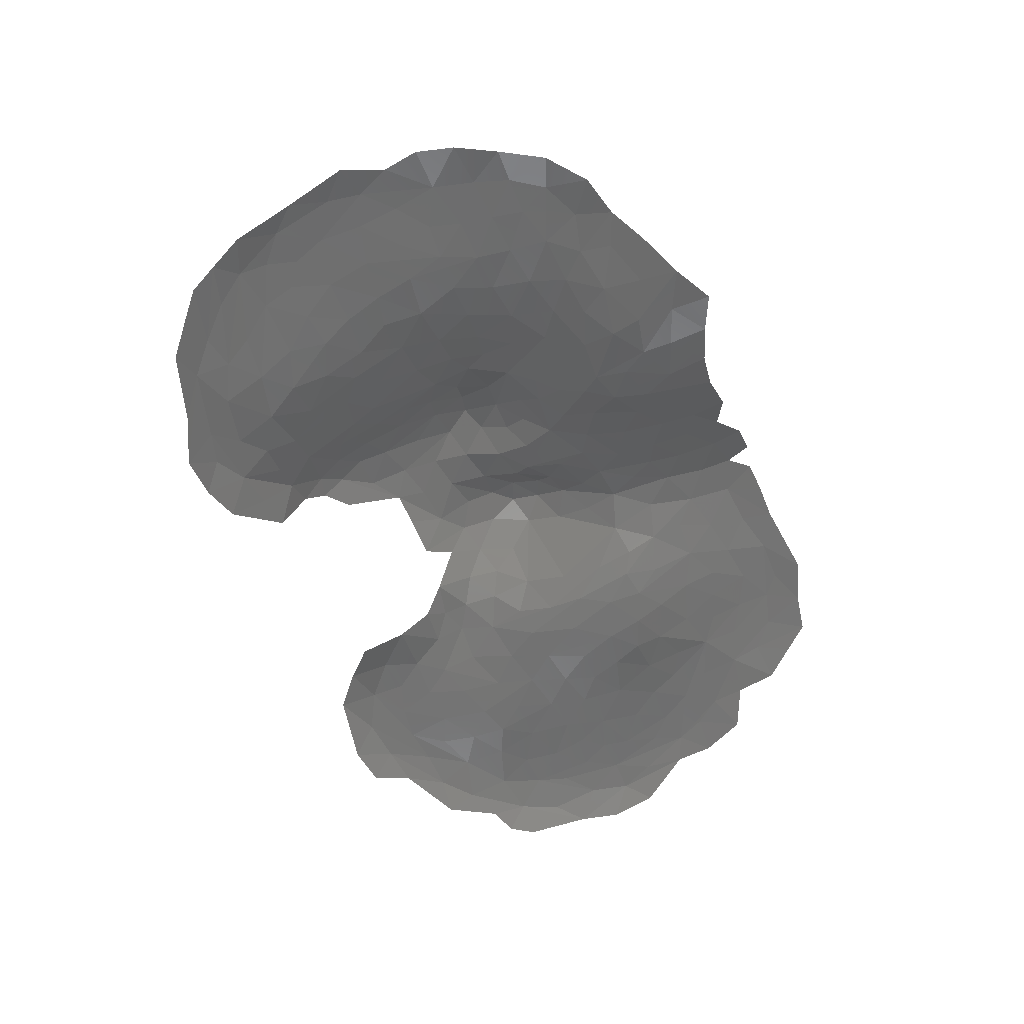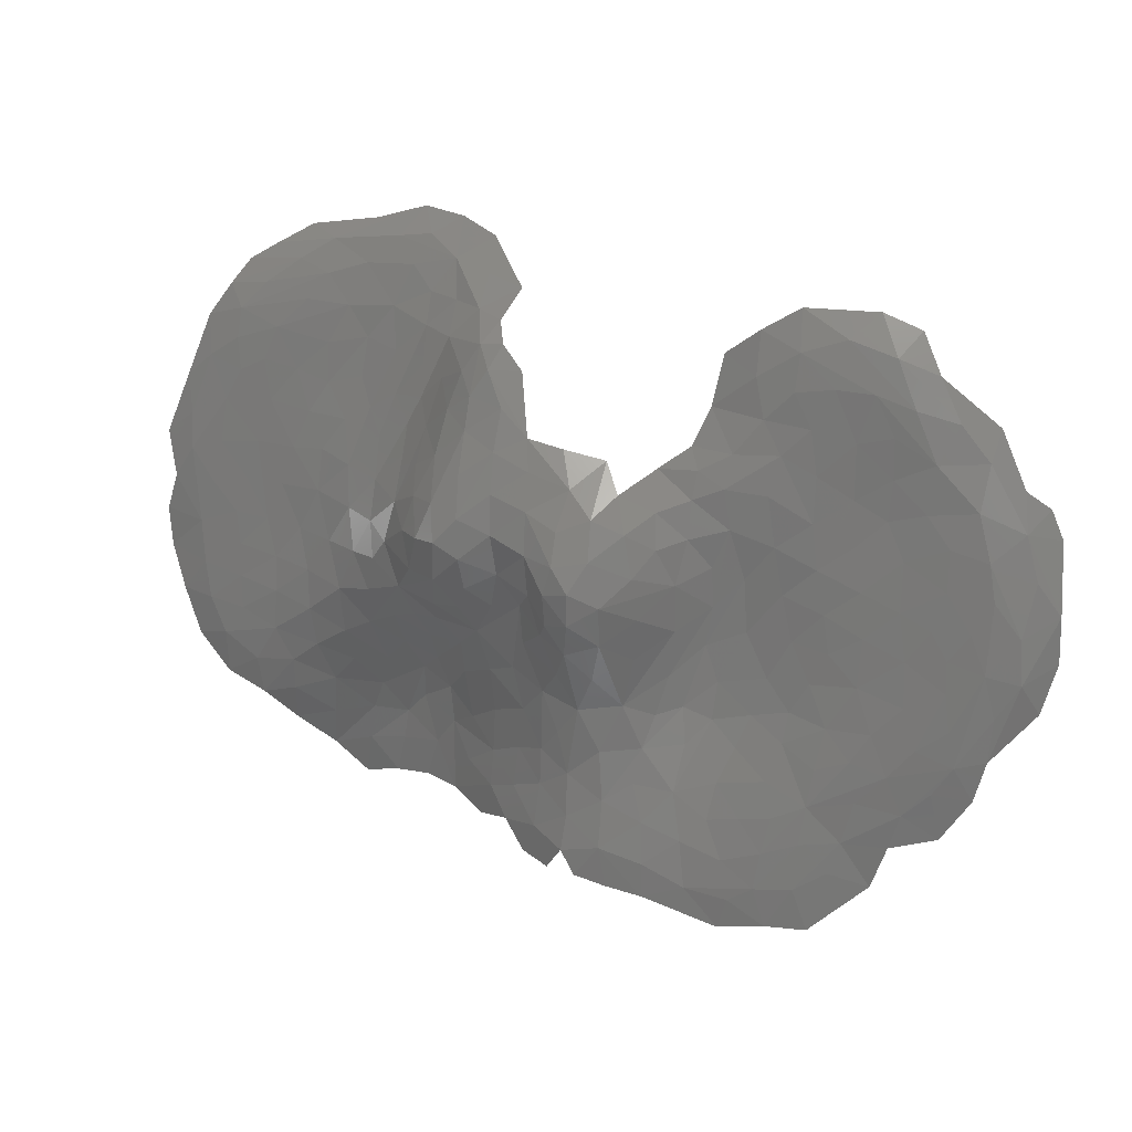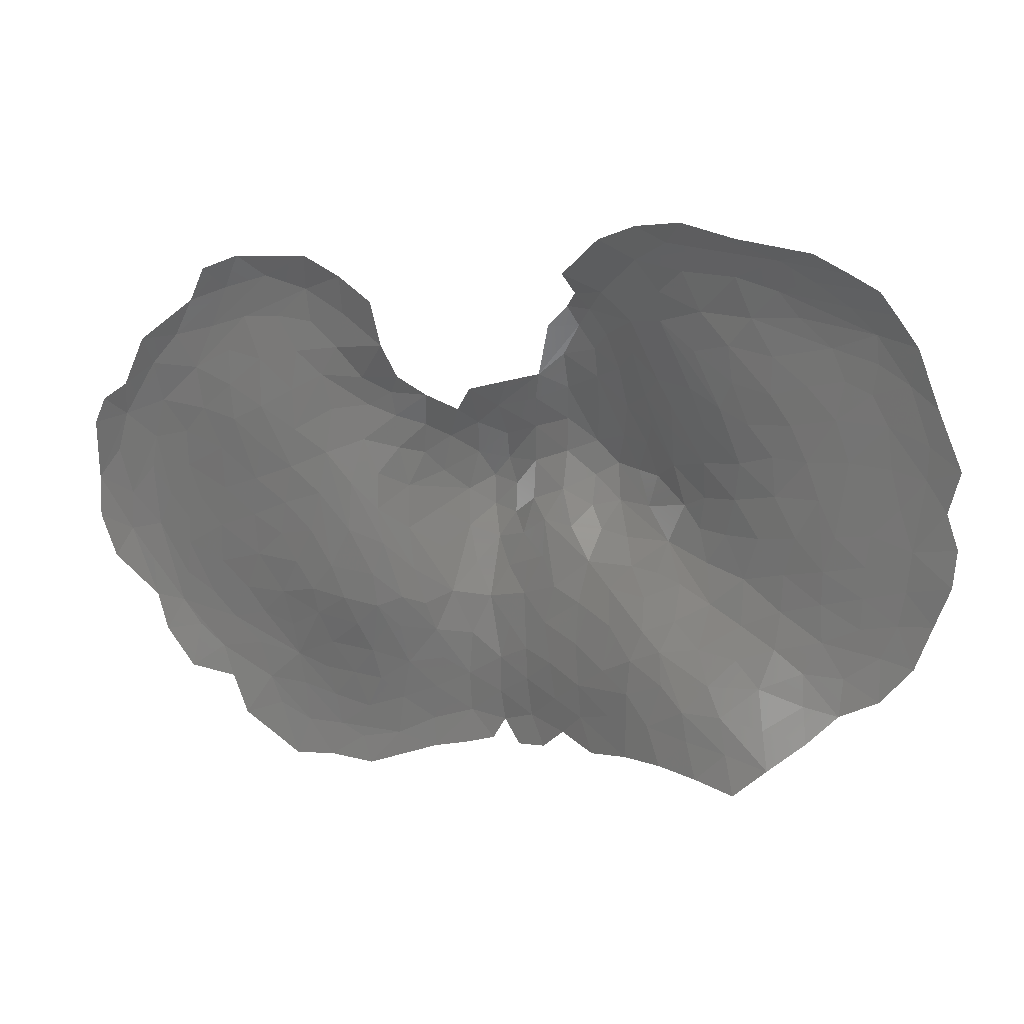
<metadata>
{"format":"stl","ext":"stl","renderer":"f3d","projection":"perspective","resolution":1024,"background":"white","views":[{"elev":-47.5,"azim":-76.6,"up":"+Z"},{"elev":18.9,"azim":34.6,"up":"+Y"},{"elev":12.1,"azim":-153.6,"up":"+Y"}]}
</metadata>
<code>
# stl→obj: 362 verts, 657 faces
v -38.4 192.7 -987
v -39.24 194.6 -986.9
v -39.99 193.2 -985.2
v -40.63 195.7 -986.1
v -42.64 197.3 -985.2
v -42.61 199.2 -986.5
v -44.59 199.5 -984.9
v -48.74 203.2 -984.3
v -46.26 202.2 -985.3
v -47.98 204.7 -986.1
v -38.35 181.9 -985
v -37.62 185.2 -985.8
v -39.19 184 -984
v -39.49 186.9 -984.2
v -37.68 188.2 -985.8
v -39.06 190.4 -985.1
v -41.74 191.4 -984
v -42.75 194.3 -984.3
v -45.61 197 -983.9
v -50.45 205.6 -985.4
v -51.73 204.1 -983.5
v -41.3 184.4 -983.2
v -40.6 181.6 -983.3
v -43.68 185 -982.7
v -43.54 182.9 -982.5
v -42.39 186.8 -983.2
v -44.83 186.7 -982.7
v -44.13 189.3 -983.2
v -46.92 187.6 -982.5
v -47.05 190.8 -983
v -44.24 191.9 -983.5
v -50.2 191.3 -982.5
v -48.37 193.1 -983.2
v -50.55 194.2 -982.8
v -45.92 193.8 -983.6
v -48.22 195.7 -983.4
v -48.31 198.4 -983.5
v -50.62 197.8 -982.9
v -47.18 200.2 -984
v -49.65 200.9 -983.4
v -52.11 201.1 -982.7
v -54.46 203.1 -982.4
v -55.06 205.7 -983.6
v -81.13 208.7 -983.6
v -84.46 209 -983.8
v -82.81 207.5 -982.1
v -45.58 174.6 -981.3
v -43.47 173.1 -982.5
v -43.87 176.3 -981.9
v -41.57 176 -983.1
v -42.63 178.2 -982.3
v -40.84 178.7 -983.3
v -43.12 180.5 -982.3
v -45.06 179 -981.7
v -46.04 181.6 -981.9
v -46.31 184.6 -982.2
v -49.17 182.4 -981.5
v -49.12 185.6 -981.9
v -49.54 188.5 -982.2
v -52.41 189.5 -981.7
v -52.88 192.5 -981.8
v -52.88 195.5 -982.1
v -53.37 198.4 -982.1
v -55.03 196.7 -981.3
v -54.52 200.7 -981.9
v -57.12 201.4 -981.6
v -57.37 204.2 -982.5
v -78.32 207.7 -983.3
v -80.33 206.2 -981.6
v -77.41 205.6 -981.3
v -85.26 207.2 -981.8
v -46.31 172.2 -981.2
v -49.05 177.6 -980.7
v -46.64 177 -981.1
v -47.9 179.6 -981.2
v -50.92 179.4 -980.8
v -53.57 180 -980.8
v -52.36 182 -981.2
v -55.24 181.9 -980.8
v -51.26 184.2 -981.5
v -53.77 184.6 -981.2
v -51.75 186.7 -981.6
v -54.52 187.6 -981.2
v -55.08 190.7 -981
v -55.55 194.1 -980.8
v -56.32 198.8 -981.3
v -60.09 199.1 -981.3
v -59.8 202.4 -982.3
v -79.24 203.8 -980.1
v -81.63 204 -980.5
v -83.54 205.6 -981
v -49.25 167.5 -979.9
v -47.35 169.3 -980.9
v -49.79 170.1 -979.7
v -49.15 172.2 -980.1
v -48.48 175 -980.5
v -51.48 174.3 -979.6
v -53.7 178 -980.2
v -56.02 179.4 -980.2
v -56.69 177.2 -979.4
v -51.29 176.7 -980.2
v -58.42 178.8 -979.4
v -58.27 181.4 -979.7
v -56.71 184.9 -980.6
v -59.05 183.8 -979.5
v -56.88 188.4 -980.4
v -57.66 191.7 -979.8
v -58.05 194.4 -979.6
v -60.74 196.7 -980
v -57.92 196.5 -980.4
v -84.54 202.8 -980
v -81.39 201.9 -979.5
v -90.04 204.4 -979.8
v -88.09 202.4 -979.6
v -87.25 205.3 -980.7
v -74.61 205 -981.1
v -76.83 203.7 -979.4
v -90.49 206.6 -981.1
v -92.61 205.1 -979.9
v -87.38 168.1 -979.2
v -86.63 171 -978.9
v -89.63 170 -978.4
v -84.46 168.9 -979.2
v -81.54 169.4 -978.9
v -83.72 171.6 -979.1
v -80.54 172.2 -978.8
v -83.35 173.7 -979.1
v -81.59 175.4 -978.9
v -78.71 174.3 -978.4
v -51.67 171.8 -979.1
v -86.08 173.6 -978.7
v -85.02 175.7 -978.4
v -53.57 173.3 -978.8
v -54.34 175.5 -979.3
v -78.91 176.8 -978.3
v -81.25 177.8 -978.4
v -79.65 179 -977.8
v -60.19 179.6 -978.6
v -60.5 184.9 -978
v -58.65 186.5 -979.6
v -60.33 188.1 -977.7
v -58.65 189.2 -979.4
v -59.9 191.1 -978.3
v -59.91 193.6 -978.8
v -59.84 195.4 -979.4
v -62.4 195.3 -978.7
v -83.8 199.9 -979.2
v -86.4 200.4 -979.4
v -86.49 197.8 -978.8
v -89.39 199.8 -978.8
v -78.82 201.6 -978.6
v -91.26 202.6 -978.9
v -74.37 203.4 -978.4
v -53.43 165.9 -978.1
v -51.78 168.7 -978.7
v -54.19 168.5 -977.8
v -50.85 165.9 -979.1
v -78.54 169.4 -978.1
v -91.99 172 -977
v -89.04 172.8 -977.9
v -53.93 170.9 -978.3
v -55.67 172.9 -978.3
v -56.4 170.1 -977.4
v -57.66 172.6 -977.6
v -57.43 174.9 -978.4
v -76.34 175.5 -977.4
v -59.76 177.1 -978.3
v -60.93 181.7 -978.1
v -61.63 179 -977.6
v -61.63 192.8 -977.3
v -87.43 194.8 -978
v -89.17 197.1 -978.4
v -90.43 195 -977.7
v -83.22 197.2 -978.3
v -85.42 195.9 -978.3
v -84.07 194.3 -977.5
v -81.45 195.6 -977.4
v -91.62 197.8 -978
v -80.47 197.5 -977.6
v -80.9 199.5 -978.5
v -93.32 200.5 -978
v -96.33 201.6 -977.7
v -97.85 203 -978.5
v -99.15 200.8 -977.5
v -94.75 203.4 -978.7
v -76.59 201.9 -977.5
v -56.41 165.4 -977.2
v -55.78 167.5 -977.3
v -59.11 171 -976.7
v -91.53 174.5 -976.4
v -59.97 174.1 -977.2
v -61.62 172 -975.9
v -88.47 175.7 -977.3
v -86.65 177.6 -977.2
v -62.11 176.8 -976.8
v -83.95 178.1 -977.7
v -76.68 178.9 -977
v -81.89 179.9 -977.2
v -79.18 181.2 -976.5
v -63.17 179.8 -976
v -61.21 190.6 -976.7
v -83.6 191.5 -976.4
v -86.57 191.9 -977.1
v -94.34 192.5 -976.6
v -91.47 192.4 -977.1
v -93.49 195.5 -977.2
v -89.06 192.6 -977.4
v -63.68 193.9 -976.1
v -94.14 198.2 -977.4
v -79 196 -976.2
v -78.3 199.2 -977.1
v -95.91 197.3 -976.9
v -96.35 199.5 -977.2
v -98.47 198.1 -976.7
v -74.72 202.1 -976.6
v -73.06 202.3 -976.8
v -58.55 167.9 -976.4
v -61.24 169.2 -975.5
v -71.66 172.2 -975.6
v -74.14 171.3 -976.4
v -72.25 169.6 -975.5
v -93.92 173.9 -975.7
v -74.01 173.9 -976.6
v -76.83 172.1 -977.5
v -71.3 175 -975.8
v -62.42 174.4 -976.2
v -91.27 176.8 -976
v -73.68 177 -976.4
v -89.21 178.4 -976.3
v -70.69 178.1 -975.5
v -86.69 179.9 -976.4
v -89.46 181.1 -975.9
v -84.22 181.2 -976.1
v -81.68 182.3 -975.7
v -79.79 182.9 -975.5
v -92.36 182 -975.6
v -89.67 183.9 -976.1
v -77.66 183.1 -975.2
v -76.19 181.4 -976
v -86.61 183.2 -975.8
v -87.79 186.4 -976.3
v -85.11 186.3 -975.6
v -62.32 183.2 -976
v -61.8 186.1 -975.6
v -95.78 187.3 -975.6
v -95.38 185 -975.5
v -93.36 187 -976.2
v -92.51 184.4 -975.9
v -90.59 186.8 -976.5
v -89.13 189.7 -976.8
v -86.01 189.1 -976.4
v -83.41 188.8 -975.5
v -95.03 189.7 -976.1
v -92.28 189.7 -976.7
v -61.95 189 -975
v -97.17 192.1 -975.9
v -62.61 191.7 -975.2
v -96.96 195.2 -976.4
v -81.13 193.7 -976.3
v -76.53 197.7 -975.4
v -75.8 200.3 -976
v -73.47 200.7 -975.7
v -71.46 200.7 -976.7
v -61.21 166.9 -975.4
v -75.24 168.8 -976.8
v -69.17 170.3 -974.5
v -68.96 173.3 -974.9
v -64.01 170 -974.5
v -64.13 173.2 -975.1
v -68.97 175.7 -975.1
v -64.5 176.5 -975.3
v -66.65 174.6 -974.7
v -94.05 176.6 -975.2
v -92.45 179.2 -975.5
v -94.77 178.7 -975
v -73.68 180 -975.9
v -65.73 179.4 -974.6
v -95.08 180.3 -975
v -71.41 180.9 -975.3
v -68.66 180 -974.8
v -95.25 182.6 -975.2
v -97.66 180.7 -974.6
v -74.02 183 -974.9
v -70.18 183 -974.8
v -98.18 183.3 -974.7
v -83.54 184 -975.2
v -76.55 184.9 -973.5
v -98.59 186.3 -975
v -63.48 184.6 -973.7
v -82.85 186.4 -975
v -100.9 189.2 -975.1
v -101.7 186.7 -974.9
v -97.74 189.3 -975.4
v -81.52 188 -974.6
v -80.7 190.9 -974.8
v -99.51 191.5 -975.4
v -101.9 192.3 -975.6
v -99.72 193.9 -975.8
v -76.7 194.9 -974.2
v -79.02 193.7 -975.1
v -66.37 194.2 -974.6
v -65.21 195.7 -977.1
v -67.73 196.3 -975.9
v -74.46 199 -975
v -72.02 198.5 -975.1
v -70.32 168.1 -974.8
v -66.45 171.8 -974.3
v -66.57 169.4 -973.9
v -96.65 175.2 -975
v -67.46 177.4 -974.8
v -96.49 178.3 -974.7
v -98.93 177.8 -974.6
v -100.2 181 -974.6
v -64.39 181.9 -974.3
v -66.98 181.8 -974
v -101.4 184 -974.9
v -68.04 184.4 -973.6
v -80.21 185.1 -974.4
v -74.32 185.2 -973.2
v -72.26 185.4 -974.2
v -70.12 185.8 -974.4
v -68.69 187.1 -973.2
v -63.14 187.3 -973.1
v -71.16 188 -973.3
v -78.03 192.1 -973.5
v -78.79 189.6 -973.2
v -63.91 190.2 -973
v -64.38 192.7 -974
v -71.46 193.4 -973.1
v -69.34 194.9 -974.3
v -71.88 195.9 -974
v -69.99 196.9 -975.1
v -74.33 196.9 -974.3
v -65.62 167.8 -974
v -63.53 167.3 -974.7
v -67.95 167.7 -974.2
v -65.63 183.7 -972.9
v -73.29 186.8 -972.6
v -66.79 185.7 -972.4
v -68.6 189.9 -972.7
v -71.17 190.8 -972.6
v -68.89 192.6 -973.3
v -75.69 192.3 -972.3
v -73.98 194.3 -973.1
v -64.89 186.1 -972.1
v -75.27 187.2 -971.9
v -66.69 187.8 -972
v -73.17 189 -971.8
v -64.73 188.3 -971.9
v -77.95 187.2 -972.7
v -79.91 188.1 -973.8
v -76.83 189.7 -972
v -66.06 189.8 -972.1
v -66.32 191.8 -973
v -73.38 191.7 -972
v -74.85 190 -971.3
v -100.4 196.5 -976.3
v -41.22 189 -983.8
v -93.08 207.2 -982
v -95.27 205.8 -980.6
v -97.03 204.7 -979.7
v -87.93 208 -982.7
f 1 2 3
f 2 4 3
f 5 6 7
f 8 9 10
f 11 12 13
f 14 15 16
f 17 16 3
f 17 3 18
f 18 5 19
f 19 5 7
f 8 20 21
f 8 10 20
f 13 22 23
f 24 25 22
f 24 22 26
f 22 13 14
f 24 26 27
f 27 26 28
f 29 28 30
f 30 28 31
f 28 17 31
f 32 33 34
f 30 35 33
f 30 31 35
f 17 18 31
f 18 35 31
f 34 33 36
f 33 35 36
f 35 19 36
f 18 19 35
f 36 37 38
f 36 19 37
f 19 7 39
f 38 40 41
f 38 37 40
f 42 21 43
f 44 45 46
f 47 48 49
f 49 48 50
f 49 50 51
f 50 52 51
f 51 53 54
f 55 56 57
f 57 56 58
f 55 25 56
f 25 24 56
f 56 24 27
f 58 56 29
f 58 29 59
f 28 29 27
f 59 32 60
f 59 29 30
f 61 34 62
f 34 38 62
f 34 36 38
f 62 63 64
f 62 38 63
f 63 41 65
f 63 38 41
f 66 65 42
f 66 42 67
f 65 41 42
f 42 43 67
f 68 69 70
f 46 45 71
f 44 46 69
f 44 69 68
f 72 48 47
f 73 74 75
f 76 73 75
f 75 74 54
f 77 78 79
f 78 77 76
f 76 75 57
f 75 55 57
f 75 54 55
f 76 57 78
f 57 80 78
f 79 78 81
f 78 80 81
f 57 58 80
f 80 82 81
f 80 58 82
f 81 82 83
f 58 59 82
f 56 27 29
f 83 82 60
f 82 59 60
f 83 60 84
f 60 61 84
f 84 61 85
f 64 63 86
f 86 66 87
f 87 66 88
f 86 65 66
f 86 63 65
f 66 67 88
f 89 69 90
f 90 69 91
f 92 93 94
f 95 96 97
f 47 74 96
f 98 99 100
f 98 77 99
f 101 73 76
f 102 99 103
f 103 99 79
f 99 77 79
f 103 104 105
f 103 79 104
f 106 84 107
f 84 85 107
f 107 85 108
f 109 110 87
f 64 86 110
f 110 86 87
f 90 111 112
f 113 114 115
f 114 111 115
f 111 90 91
f 116 70 117
f 113 118 119
f 113 115 118
f 91 115 111
f 91 71 115
f 120 121 122
f 120 123 121
f 123 124 125
f 123 125 121
f 126 127 125
f 126 128 127
f 129 128 126
f 95 97 130
f 131 127 132
f 133 97 134
f 128 135 136
f 135 137 136
f 98 100 134
f 100 99 102
f 103 138 102
f 139 140 141
f 140 142 141
f 143 142 107
f 107 144 143
f 107 108 144
f 145 109 146
f 108 110 145
f 110 109 145
f 147 148 149
f 150 148 114
f 148 111 114
f 148 147 111
f 147 112 111
f 151 89 112
f 89 90 112
f 117 89 151
f 152 114 113
f 116 117 153
f 154 155 156
f 154 157 155
f 124 126 125
f 124 158 126
f 159 122 160
f 161 162 163
f 163 162 164
f 133 162 161
f 164 162 165
f 162 134 165
f 162 133 134
f 129 135 128
f 166 135 129
f 134 100 165
f 167 102 138
f 168 169 138
f 142 143 141
f 170 143 144
f 144 146 170
f 145 146 144
f 144 108 145
f 171 172 173
f 174 175 176
f 177 174 176
f 173 172 178
f 171 149 172
f 171 175 149
f 177 179 174
f 178 172 150
f 174 179 180
f 178 150 181
f 182 183 184
f 151 112 180
f 185 183 182
f 117 151 186
f 187 154 188
f 154 156 188
f 156 161 163
f 163 164 189
f 159 160 190
f 189 191 192
f 189 164 191
f 164 165 191
f 160 193 190
f 160 131 193
f 193 132 194
f 193 131 132
f 167 195 191
f 132 196 194
f 197 135 166
f 196 136 198
f 136 137 198
f 135 197 137
f 199 198 137
f 200 169 168
f 141 143 201
f 201 143 170
f 202 176 203
f 204 205 206
f 173 206 205
f 205 207 173
f 207 203 171
f 171 173 207
f 170 146 208
f 206 178 209
f 206 173 178
f 210 179 177
f 210 211 179
f 212 213 214
f 212 209 213
f 209 181 213
f 209 178 181
f 213 181 182
f 153 215 216
f 187 188 217
f 217 189 218
f 217 163 189
f 219 220 221
f 189 192 218
f 222 159 190
f 220 223 224
f 220 219 223
f 219 225 223
f 192 191 226
f 227 190 193
f 228 166 223
f 223 225 228
f 191 195 226
f 193 229 227
f 225 230 228
f 229 193 194
f 197 166 228
f 194 231 229
f 194 196 231
f 229 231 232
f 196 233 231
f 196 198 233
f 234 198 199
f 233 198 234
f 235 234 199
f 236 232 237
f 235 199 238
f 199 239 238
f 240 241 237
f 242 241 240
f 243 139 244
f 245 246 247
f 248 247 246
f 237 241 249
f 139 141 244
f 249 241 250
f 241 251 250
f 242 251 241
f 252 251 242
f 247 253 245
f 249 250 254
f 141 201 255
f 254 250 205
f 251 203 250
f 250 203 207
f 251 252 202
f 251 202 203
f 253 204 256
f 205 204 254
f 207 205 250
f 170 257 201
f 170 208 257
f 256 204 258
f 204 206 258
f 210 177 259
f 258 212 214
f 258 206 212
f 206 209 212
f 210 260 211
f 215 186 261
f 262 263 216
f 217 218 264
f 221 220 265
f 266 219 221
f 267 219 266
f 268 192 269
f 218 192 268
f 192 226 269
f 225 219 267
f 270 225 267
f 269 271 272
f 270 230 225
f 273 274 275
f 274 227 229
f 228 276 197
f 228 230 276
f 271 200 277
f 275 274 278
f 229 232 274
f 230 279 276
f 230 280 279
f 274 236 278
f 274 232 236
f 197 276 239
f 278 281 282
f 278 236 281
f 232 231 240
f 240 231 233
f 276 283 239
f 276 279 283
f 279 280 284
f 282 281 285
f 236 237 248
f 240 237 232
f 233 286 240
f 239 283 238
f 281 246 285
f 281 236 248
f 281 248 246
f 287 238 283
f 285 246 288
f 240 286 242
f 243 244 289
f 246 245 288
f 290 242 286
f 288 291 292
f 288 245 293
f 242 290 252
f 294 252 290
f 245 253 293
f 294 295 252
f 293 256 296
f 293 253 256
f 295 202 252
f 255 201 257
f 202 295 259
f 297 296 298
f 260 210 299
f 299 210 300
f 301 302 303
f 261 211 260
f 304 261 260
f 305 262 304
f 216 215 262
f 306 266 221
f 307 266 308
f 308 268 307
f 266 307 267
f 268 269 307
f 267 307 272
f 307 269 272
f 267 272 270
f 222 273 309
f 272 310 270
f 309 311 312
f 273 275 311
f 312 282 313
f 312 311 282
f 311 278 282
f 278 311 275
f 280 310 277
f 200 314 277
f 280 315 284
f 313 285 316
f 313 282 285
f 317 284 315
f 234 235 318
f 235 238 318
f 319 287 283
f 285 288 316
f 286 318 290
f 318 238 287
f 320 319 283
f 317 321 284
f 316 288 292
f 317 322 321
f 323 289 244
f 290 318 294
f 320 321 324
f 324 321 322
f 291 296 297
f 325 295 326
f 255 257 327
f 325 300 295
f 299 300 325
f 257 208 328
f 329 330 331
f 330 332 331
f 333 260 299
f 305 333 331
f 332 305 331
f 260 333 304
f 333 305 304
f 334 268 308
f 335 268 334
f 266 306 336
f 308 266 336
f 315 280 277
f 317 315 337
f 289 337 314
f 320 338 319
f 322 317 339
f 320 324 338
f 340 324 322
f 323 255 327
f 324 340 341
f 342 341 340
f 342 329 341
f 327 257 328
f 343 299 325
f 342 330 329
f 301 330 342
f 344 331 333
f 339 317 337
f 289 345 337
f 346 287 319
f 323 345 289
f 339 347 322
f 324 348 338
f 323 349 345
f 350 326 351
f 326 350 352
f 353 340 347
f 340 322 347
f 323 327 349
f 348 324 341
f 352 325 326
f 327 354 353
f 343 325 352
f 341 329 355
f 327 328 354
f 339 337 345
f 346 319 338
f 339 345 347
f 346 338 348
f 345 349 347
f 347 349 353
f 341 355 348
f 327 353 349
f 352 356 343
f 355 343 356
f 355 344 343
f 348 356 346
f 348 355 356
f 195 169 200
f 248 237 249
f 273 227 274
f 271 195 200
f 309 273 311
f 301 342 354
f 328 301 354
f 314 337 277
f 315 277 337
f 186 215 117
f 153 117 215
f 18 3 5
f 4 5 3
f 70 116 68
f 115 71 118
f 197 239 137
f 199 137 239
f 196 132 136
f 52 23 51
f 176 175 203
f 171 203 175
f 168 138 105
f 103 105 138
f 12 15 13
f 14 13 15
f 224 129 158
f 126 158 129
f 357 298 214
f 258 214 298
f 5 4 6
f 259 177 202
f 176 202 177
f 96 95 47
f 72 47 95
f 149 175 147
f 7 6 9
f 119 185 113
f 298 357 297
f 25 53 22
f 354 342 353
f 340 353 342
f 121 131 122
f 160 122 131
f 330 301 332
f 303 332 301
f 213 182 214
f 184 214 182
f 234 318 233
f 286 233 318
f 26 22 358
f 14 358 22
f 314 200 289
f 243 289 200
f 132 127 136
f 128 136 127
f 131 121 127
f 125 127 121
f 293 296 288
f 291 288 296
f 320 283 321
f 284 321 279
f 283 279 321
f 359 360 118
f 119 118 360
f 190 227 222
f 273 222 227
f 217 264 187
f 351 326 294
f 295 294 326
f 344 355 331
f 329 331 355
f 180 112 174
f 181 152 182
f 255 323 141
f 244 141 323
f 360 361 119
f 150 172 148
f 149 148 172
f 167 138 195
f 169 195 138
f 85 64 108
f 110 108 64
f 23 52 13
f 11 13 52
f 214 184 357
f 39 7 8
f 9 8 7
f 152 113 182
f 185 182 113
f 55 54 25
f 53 25 54
f 287 346 318
f 350 318 346
f 271 277 272
f 310 272 277
f 21 42 40
f 41 40 42
f 186 151 261
f 211 261 151
f 211 151 179
f 180 179 151
f 94 93 95
f 72 95 93
f 299 343 333
f 344 333 343
f 21 20 43
f 101 97 73
f 298 296 258
f 256 258 296
f 61 60 34
f 32 34 60
f 262 215 304
f 261 304 215
f 104 106 105
f 140 105 106
f 92 94 157
f 155 157 94
f 130 155 95
f 94 95 155
f 130 97 161
f 133 161 97
f 105 140 168
f 139 168 140
f 168 139 200
f 243 200 139
f 218 268 264
f 335 264 268
f 163 217 156
f 188 156 217
f 1 3 15
f 16 15 3
f 161 156 130
f 155 130 156
f 166 129 223
f 224 223 129
f 351 294 350
f 318 350 294
f 134 97 98
f 101 98 97
f 23 22 51
f 53 51 22
f 16 17 14
f 358 14 17
f 310 280 270
f 230 270 280
f 254 204 247
f 253 247 204
f 174 112 175
f 147 175 112
f 305 332 262
f 263 262 332
f 70 69 117
f 89 117 69
f 96 74 97
f 73 97 74
f 54 74 51
f 49 51 47
f 74 47 51
f 28 26 17
f 358 17 26
f 32 59 33
f 30 33 59
f 361 183 119
f 185 119 183
f 77 98 76
f 101 76 98
f 152 181 114
f 150 114 181
f 300 210 295
f 259 295 210
f 249 254 248
f 247 248 254
f 8 21 39
f 40 39 21
f 37 19 40
f 39 40 19
f 100 102 165
f 167 191 102
f 165 102 191
f 83 84 104
f 106 104 84
f 226 195 269
f 271 269 195
f 352 350 356
f 346 356 350
f 85 61 64
f 62 64 61
f 208 302 328
f 301 328 302
f 118 362 359
f 265 220 158
f 224 158 220
f 71 45 118
f 362 118 45
f 91 69 71
f 46 71 69
f 142 140 107
f 106 107 140
f 104 79 83
f 81 83 79

</code>
